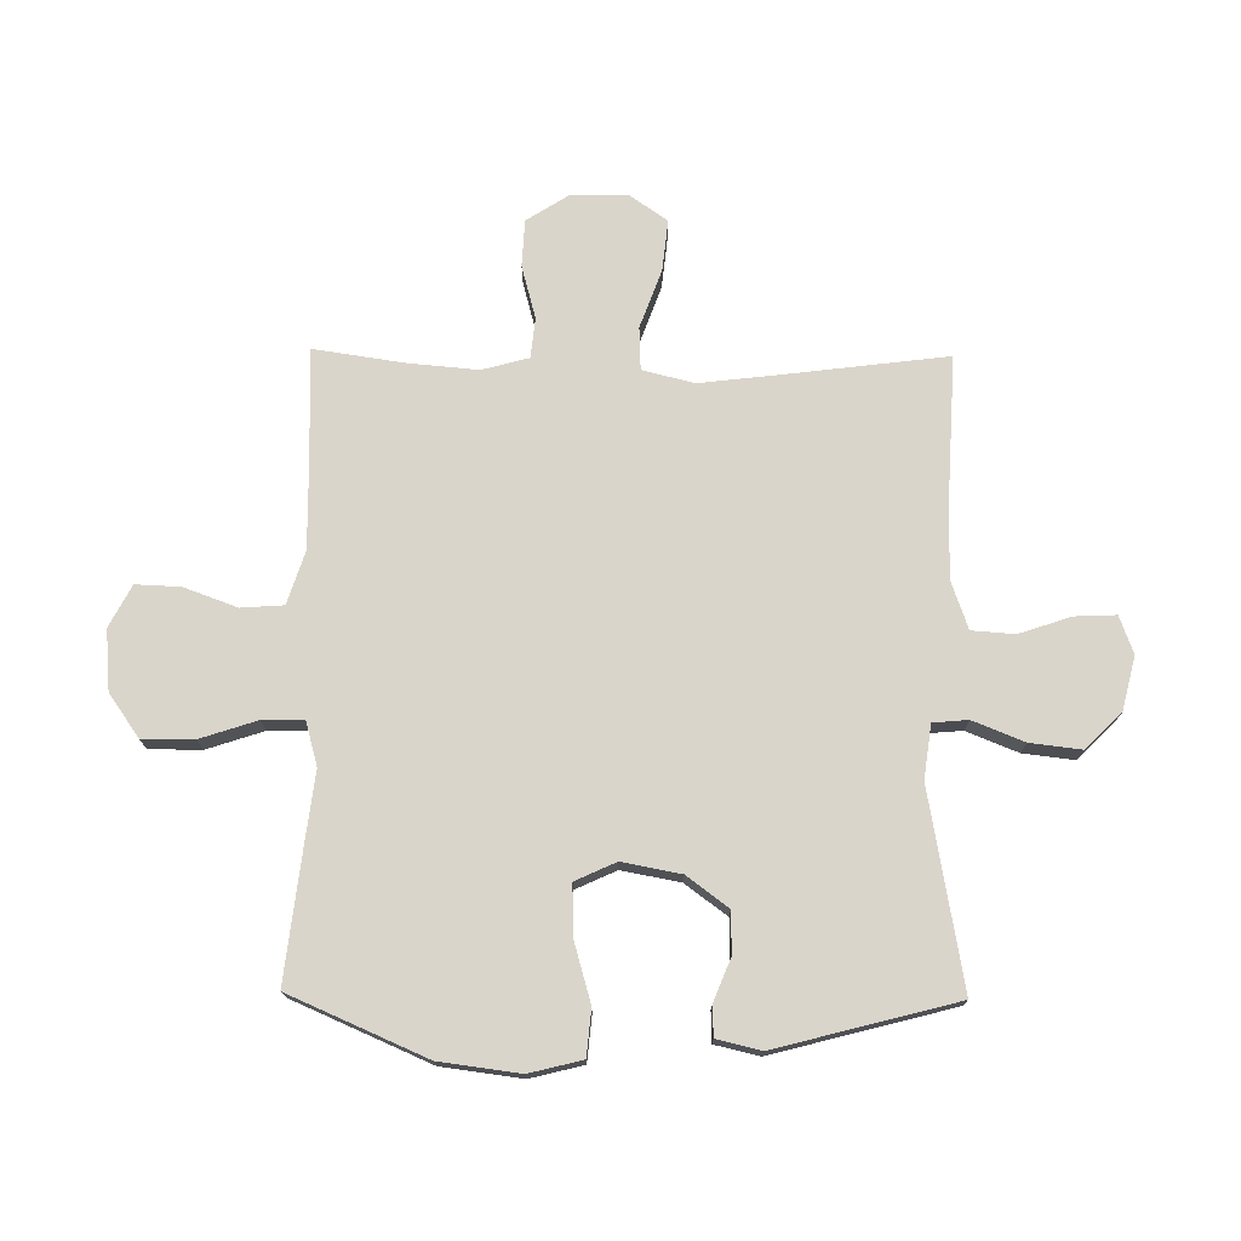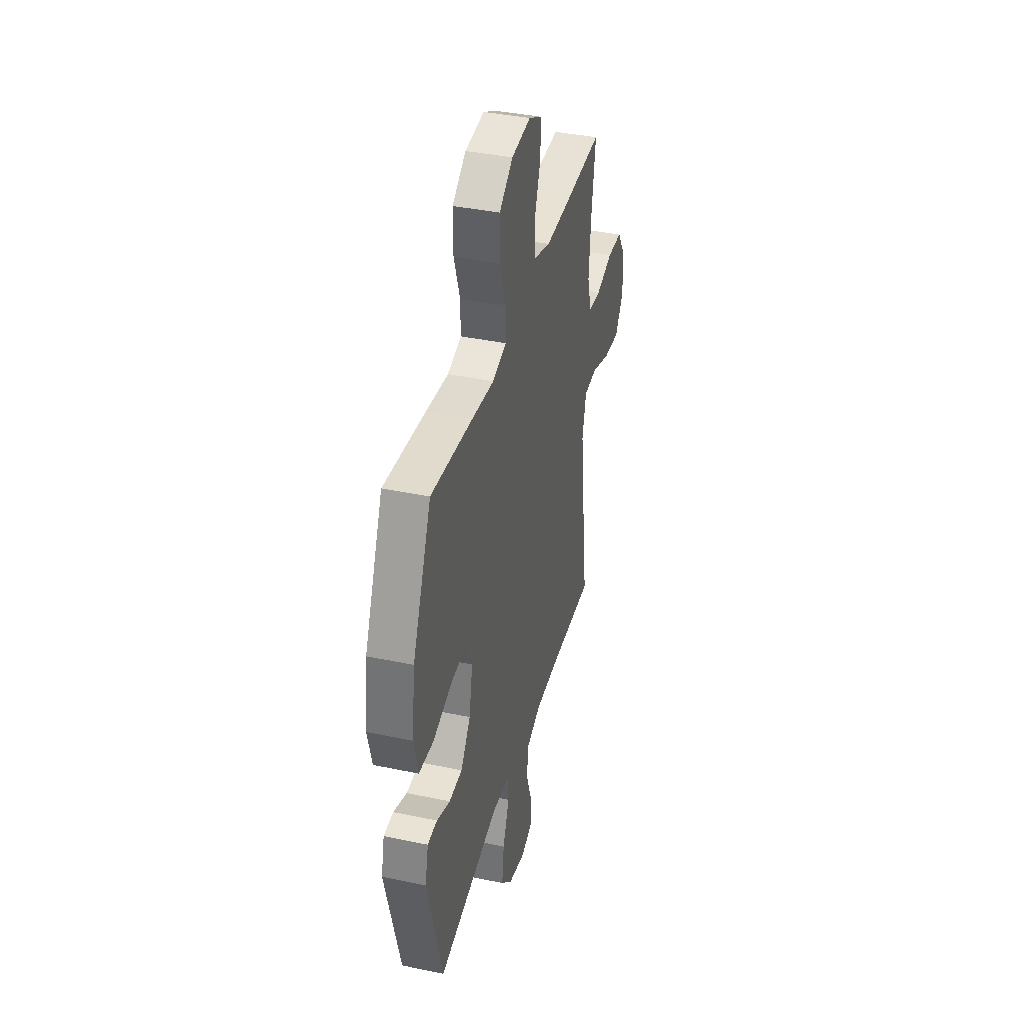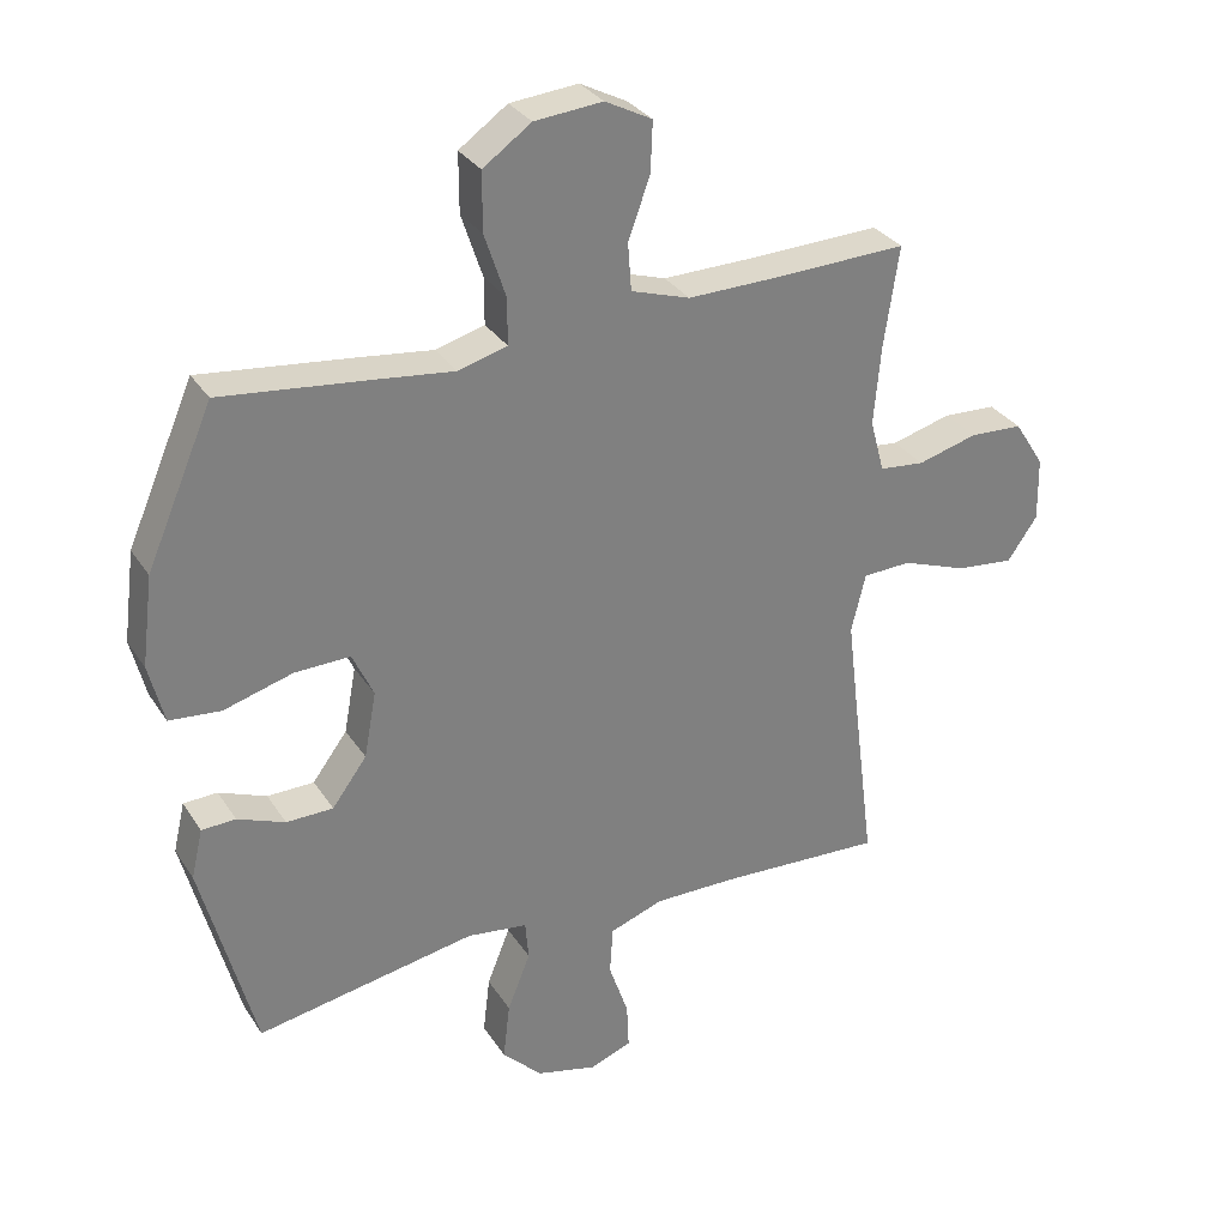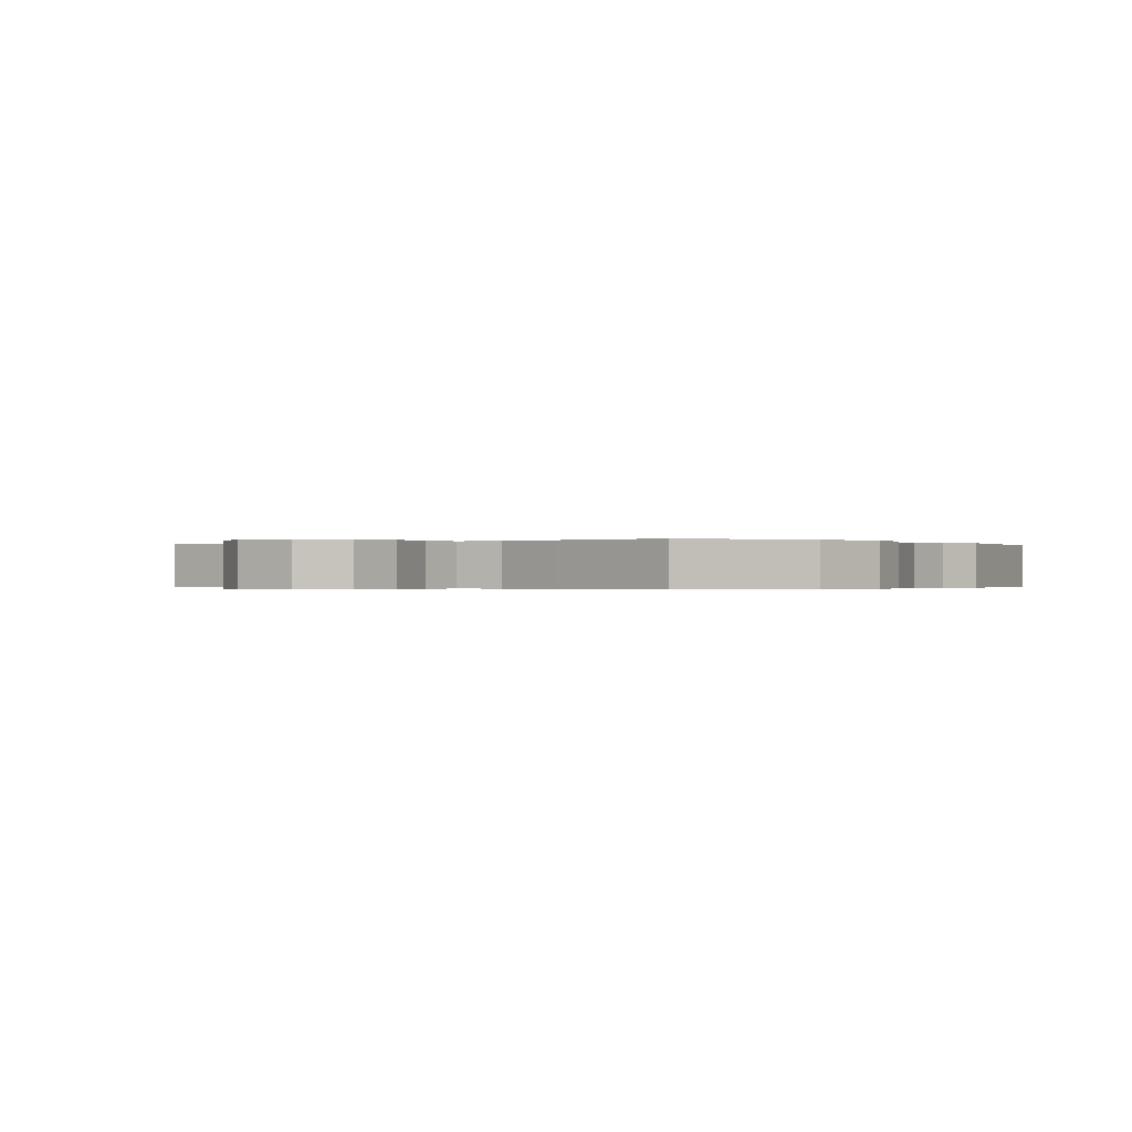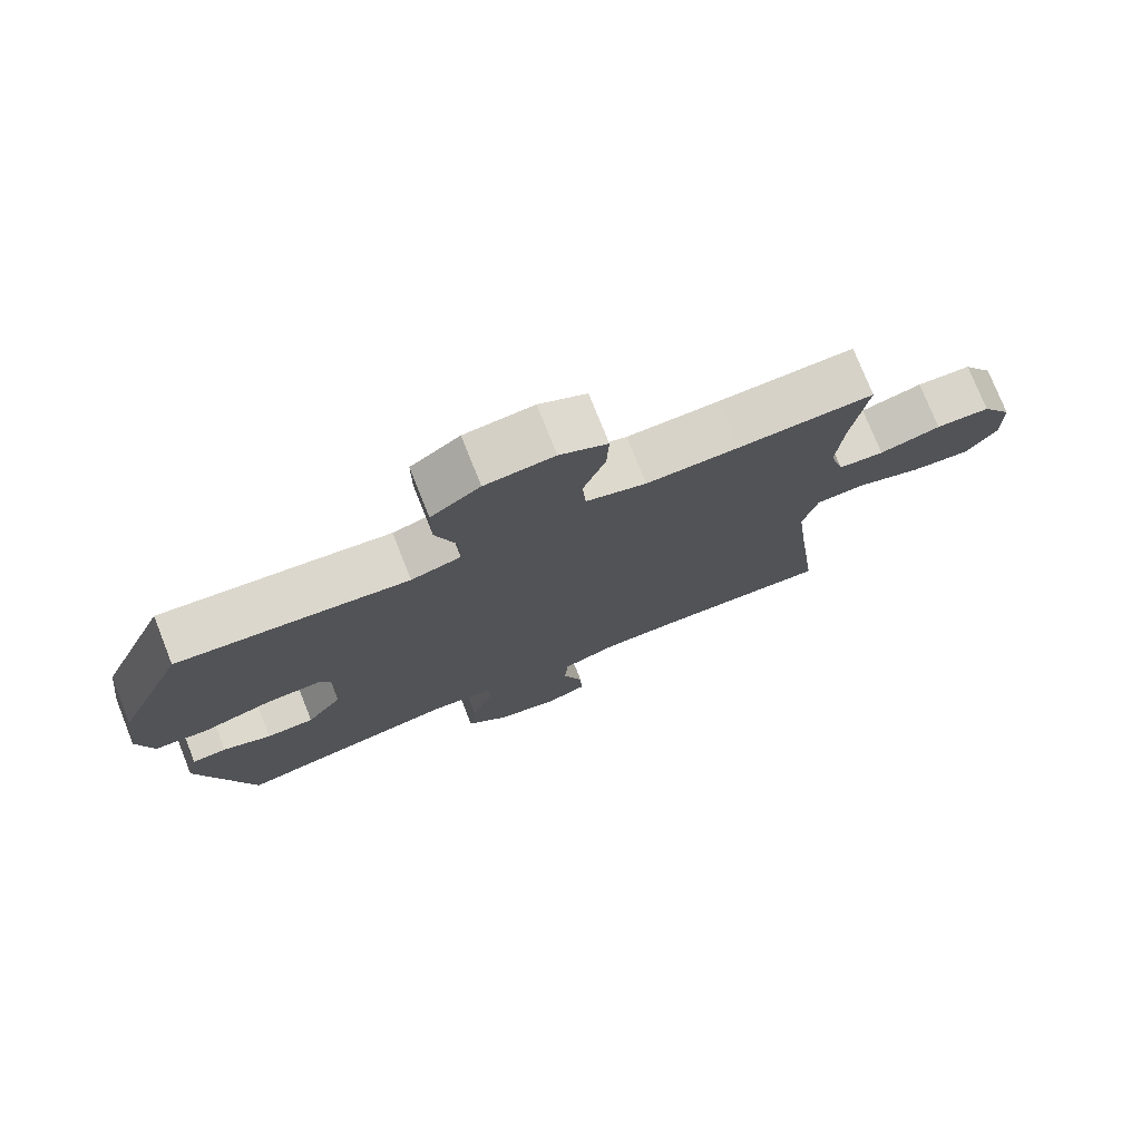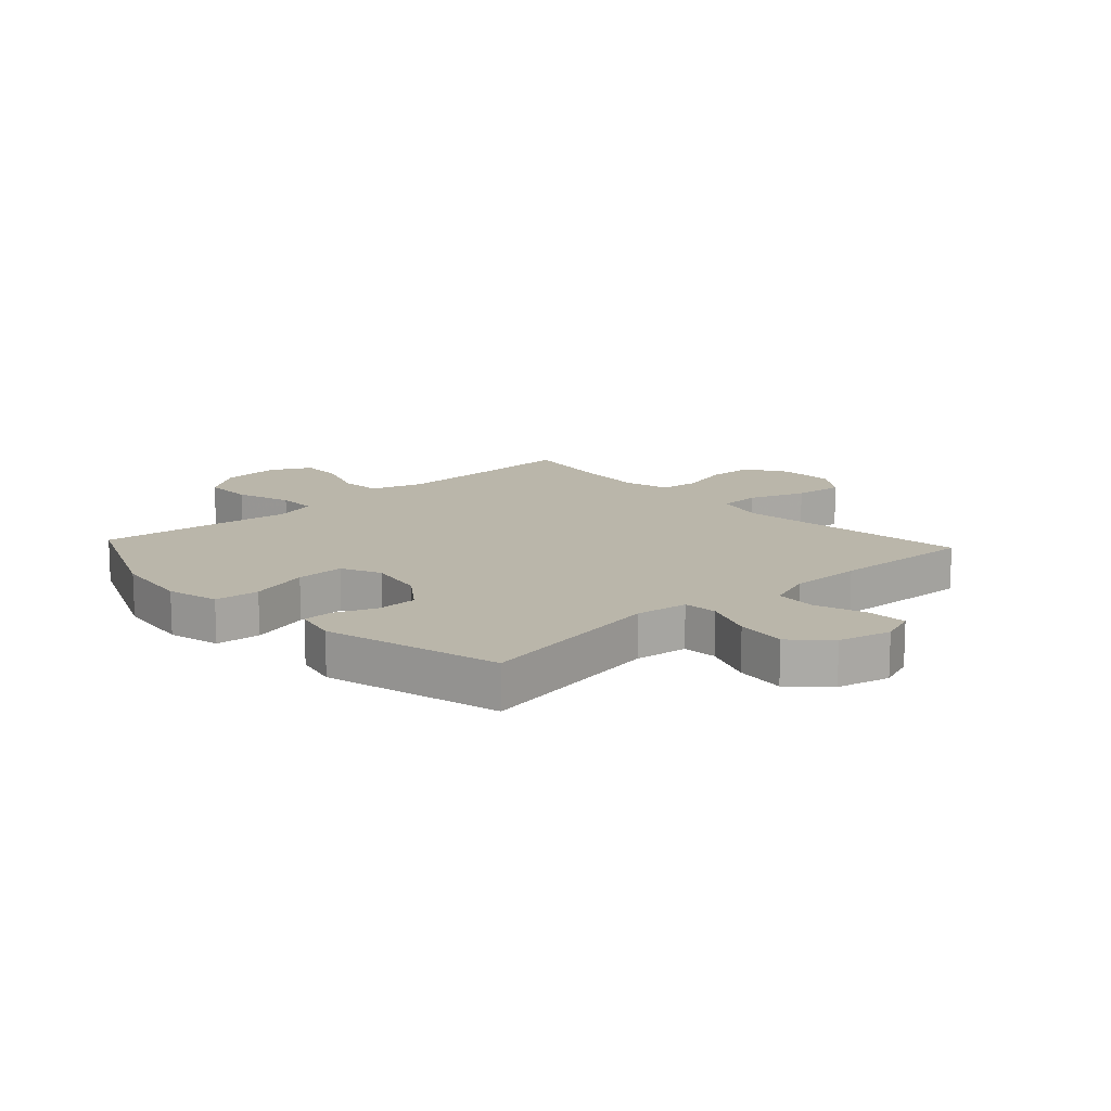
<metadata>
{"format":"obj","ext":"obj","renderer":"f3d","projection":"perspective","resolution":1024,"background":"white","views":[{"elev":74.2,"azim":90.7,"up":"+Y"},{"elev":39.1,"azim":104.7,"up":"+Z"},{"elev":31.1,"azim":152.7,"up":"+Z"},{"elev":-0.2,"azim":39.0,"up":"+Y"},{"elev":76.3,"azim":158.3,"up":"+Z"},{"elev":13.8,"azim":137.3,"up":"+Y"}]}
</metadata>
<code>
v 0.5 0.07 -0.5
v 0.176 0.07 -0.442
v 0.087 0.07 -0.454
v 0.082 0.07 -0.512
v 0.116 0.07 -0.597
v 0.126 0.07 -0.682
v 0.067 0.07 -0.741
v -0.022 0.07 -0.763
v -0.084 0.07 -0.74
v -0.081 0.07 -0.672
v -0.052 0.07 -0.586
v -0.057 0.07 -0.515
v -0.136 0.07 -0.487
v -0.258 0.07 -0.488
v -0.5 0.07 -0.5
v -0.466 0.07 -0.233
v -0.45 0.07 -0.1
v -0.471 0.07 -0.014
v -0.542 0.07 -0.011
v -0.638 0.07 -0.046
v -0.723 0.07 -0.055
v -0.767 0.07 0.008
v -0.765 0.07 0.102
v -0.721 0.07 0.171
v -0.643 0.07 0.175
v -0.555 0.07 0.151
v -0.489 0.07 0.158
v -0.468 0.07 0.235
v -0.478 0.07 0.351
v -0.5 0.07 0.5
v -0.304 0.07 0.494
v -0.171 0.07 0.492
v -0.084 0.07 0.52
v -0.079 0.07 0.59
v -0.111 0.07 0.678
v -0.114 0.07 0.752
v -0.045 0.07 0.788
v 0.055 0.07 0.779
v 0.126 0.07 0.729
v 0.126 0.07 0.643
v 0.095 0.07 0.549
v 0.095 0.07 0.481
v 0.167 0.07 0.461
v 0.281 0.07 0.475
v 0.5 0.07 0.5
v 0.598 0.07 0.274
v 0.615 0.07 0.142
v 0.593 0.07 0.054
v 0.517 0.07 0.047
v 0.416 0.07 0.076
v 0.334 0.07 0.078
v 0.303 0.07 0.011
v 0.321 0.07 -0.086
v 0.372 0.07 -0.155
v 0.441 0.07 -0.156
v 0.511 0.07 -0.128
v 0.561 0.07 -0.13
v 0.578 0.07 -0.203
v 0.5 0 -0.5
v 0.176 0 -0.442
v 0.087 0 -0.454
v 0.082 0 -0.512
v 0.116 0 -0.597
v 0.126 0 -0.682
v 0.067 0 -0.741
v -0.022 0 -0.763
v -0.084 0 -0.74
v -0.081 0 -0.672
v -0.052 0 -0.586
v -0.057 0 -0.515
v -0.136 0 -0.487
v -0.258 0 -0.488
v -0.5 0 -0.5
v -0.466 0 -0.233
v -0.45 0 -0.1
v -0.471 0 -0.014
v -0.542 0 -0.011
v -0.638 0 -0.046
v -0.723 0 -0.055
v -0.767 0 0.008
v -0.765 0 0.102
v -0.721 0 0.171
v -0.643 0 0.175
v -0.555 0 0.151
v -0.489 0 0.158
v -0.468 0 0.235
v -0.478 0 0.351
v -0.5 0 0.5
v -0.304 0 0.494
v -0.171 0 0.492
v -0.084 0 0.52
v -0.079 0 0.59
v -0.111 0 0.678
v -0.114 0 0.752
v -0.045 0 0.788
v 0.055 0 0.779
v 0.126 0 0.729
v 0.126 0 0.643
v 0.095 0 0.549
v 0.095 0 0.481
v 0.167 0 0.461
v 0.281 0 0.475
v 0.5 0 0.5
v 0.598 0 0.274
v 0.615 0 0.142
v 0.593 0 0.054
v 0.517 0 0.047
v 0.416 0 0.076
v 0.334 0 0.078
v 0.303 0 0.011
v 0.321 0 -0.086
v 0.372 0 -0.155
v 0.441 0 -0.156
v 0.511 0 -0.128
v 0.561 0 -0.13
v 0.578 0 -0.203
f 58 1 2
f 57 58 2
f 56 57 2
f 55 56 2
f 54 55 2 3
f 53 54 3
f 52 53 3
f 51 52 3
f 48 49 50
f 47 48 50
f 46 47 50
f 45 46 50
f 44 45 50
f 43 44 50
f 42 43 50 51
f 39 40 41
f 38 39 41
f 37 38 41
f 36 37 41
f 35 36 41
f 34 35 41
f 33 34 41 42
f 42 51 3
f 33 42 3
f 32 33 3
f 29 30 31
f 32 3 4
f 31 32 4
f 29 31 4
f 28 29 4
f 24 25 26
f 23 24 26
f 22 23 26
f 21 22 26
f 20 21 26
f 19 20 26
f 18 19 26 27
f 4 5 6
f 28 4 6
f 27 28 6
f 18 27 6
f 17 18 6
f 14 15 16
f 13 14 16 17
f 9 10 11
f 8 9 11
f 7 8 11
f 6 7 11
f 6 11 12
f 17 6 12
f 12 13 17
f 60 59 116
f 60 116 115
f 60 115 114
f 60 114 113
f 61 60 113 112
f 61 112 111
f 61 111 110
f 61 110 109
f 108 107 106
f 108 106 105
f 108 105 104
f 108 104 103
f 108 103 102
f 108 102 101
f 109 108 101 100
f 99 98 97
f 99 97 96
f 99 96 95
f 99 95 94
f 99 94 93
f 99 93 92
f 100 99 92 91
f 61 109 100
f 61 100 91
f 61 91 90
f 89 88 87
f 62 61 90
f 62 90 89
f 62 89 87
f 62 87 86
f 84 83 82
f 84 82 81
f 84 81 80
f 84 80 79
f 84 79 78
f 84 78 77
f 85 84 77 76
f 64 63 62
f 64 62 86
f 64 86 85
f 64 85 76
f 64 76 75
f 74 73 72
f 75 74 72 71
f 69 68 67
f 69 67 66
f 69 66 65
f 69 65 64
f 70 69 64
f 70 64 75
f 75 71 70
f 1 59 60 2
f 2 60 61 3
f 3 61 62 4
f 4 62 63 5
f 5 63 64 6
f 6 64 65 7
f 7 65 66 8
f 8 66 67 9
f 9 67 68 10
f 10 68 69 11
f 11 69 70 12
f 12 70 71 13
f 13 71 72 14
f 14 72 73 15
f 15 73 74 16
f 16 74 75 17
f 17 75 76 18
f 18 76 77 19
f 19 77 78 20
f 20 78 79 21
f 21 79 80 22
f 22 80 81 23
f 23 81 82 24
f 24 82 83 25
f 25 83 84 26
f 26 84 85 27
f 27 85 86 28
f 28 86 87 29
f 29 87 88 30
f 30 88 89 31
f 31 89 90 32
f 32 90 91 33
f 33 91 92 34
f 34 92 93 35
f 35 93 94 36
f 36 94 95 37
f 37 95 96 38
f 38 96 97 39
f 39 97 98 40
f 40 98 99 41
f 41 99 100 42
f 42 100 101 43
f 43 101 102 44
f 44 102 103 45
f 45 103 104 46
f 46 104 105 47
f 47 105 106 48
f 48 106 107 49
f 49 107 108 50
f 50 108 109 51
f 51 109 110 52
f 52 110 111 53
f 53 111 112 54
f 54 112 113 55
f 55 113 114 56
f 56 114 115 57
f 57 115 116 58
f 58 116 59 1

</code>
